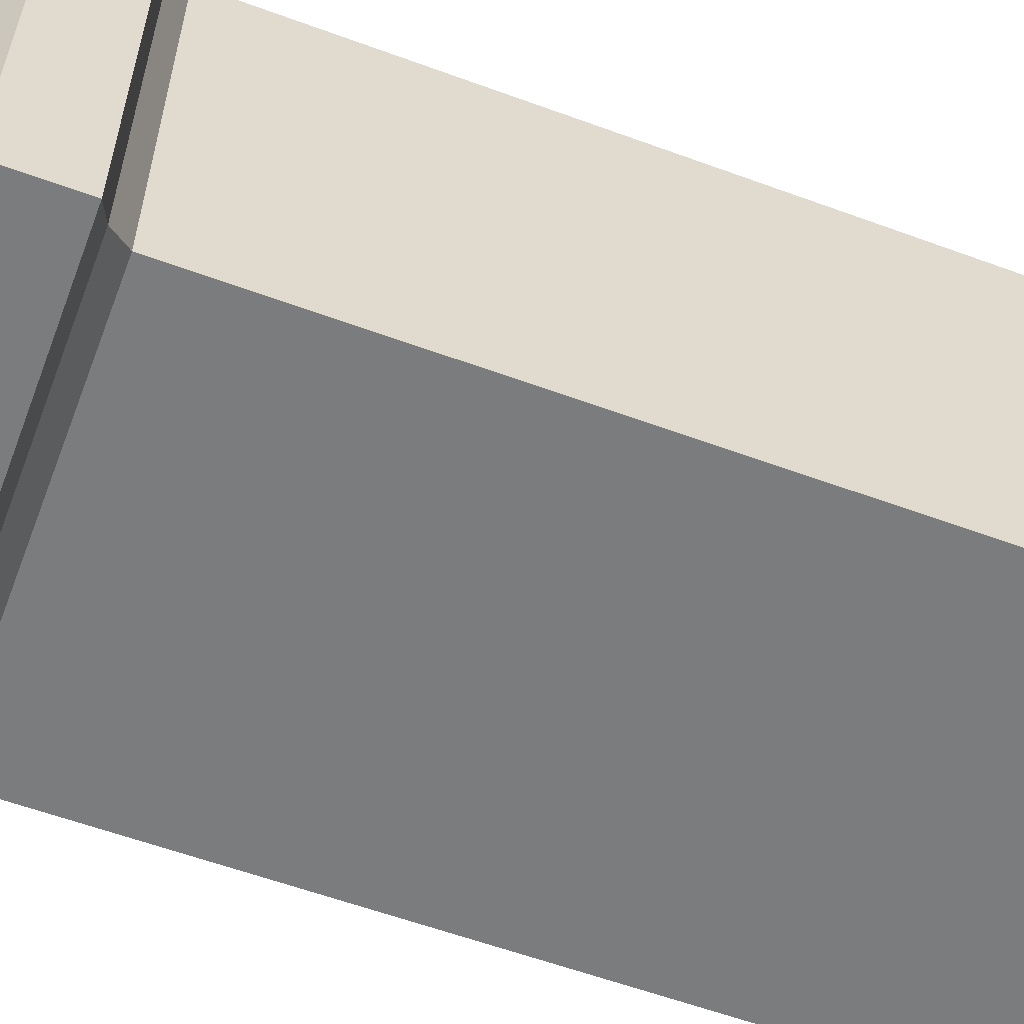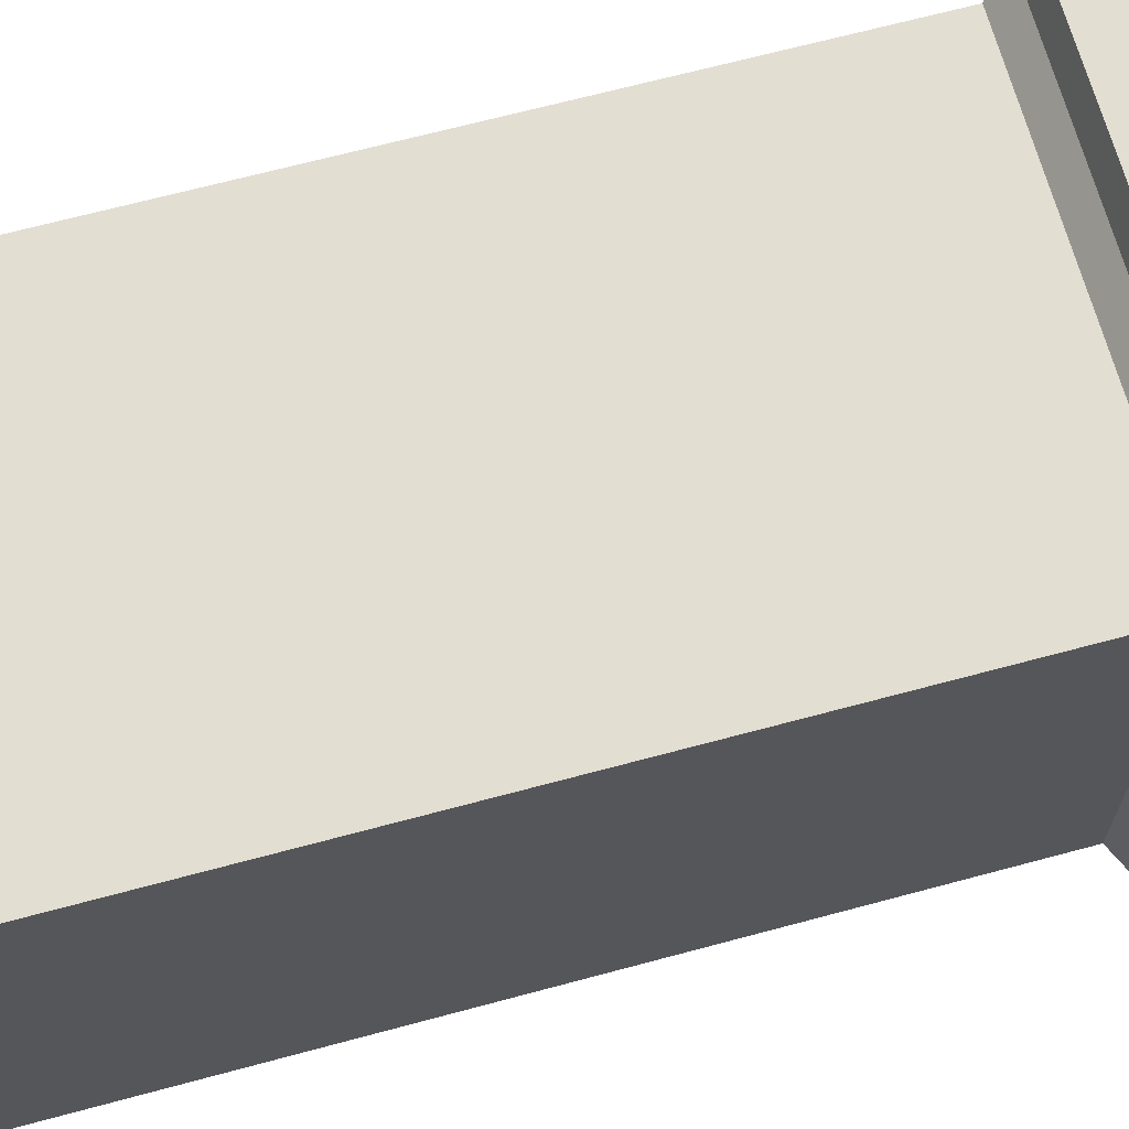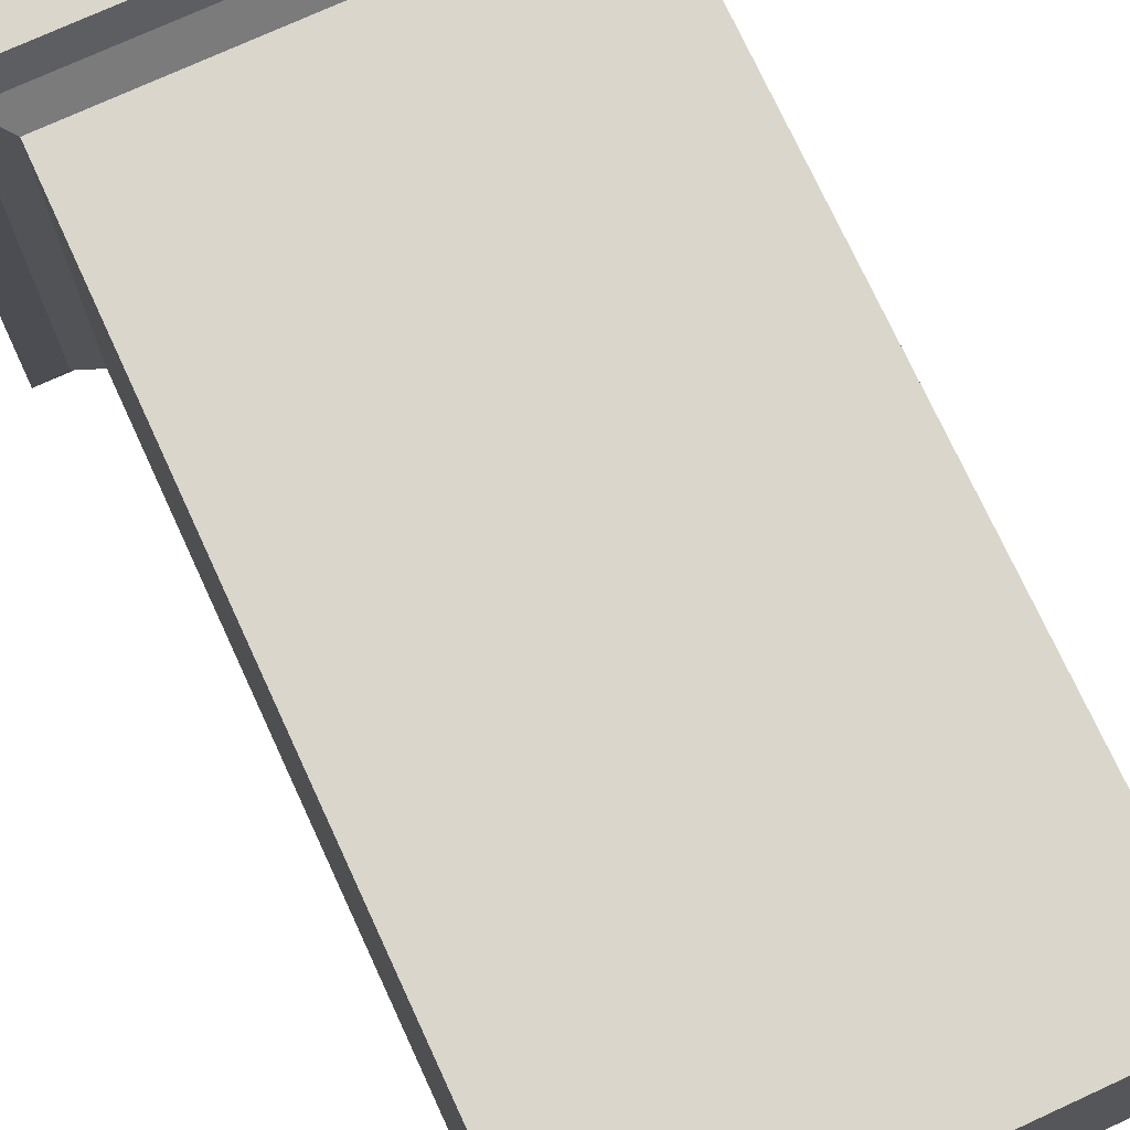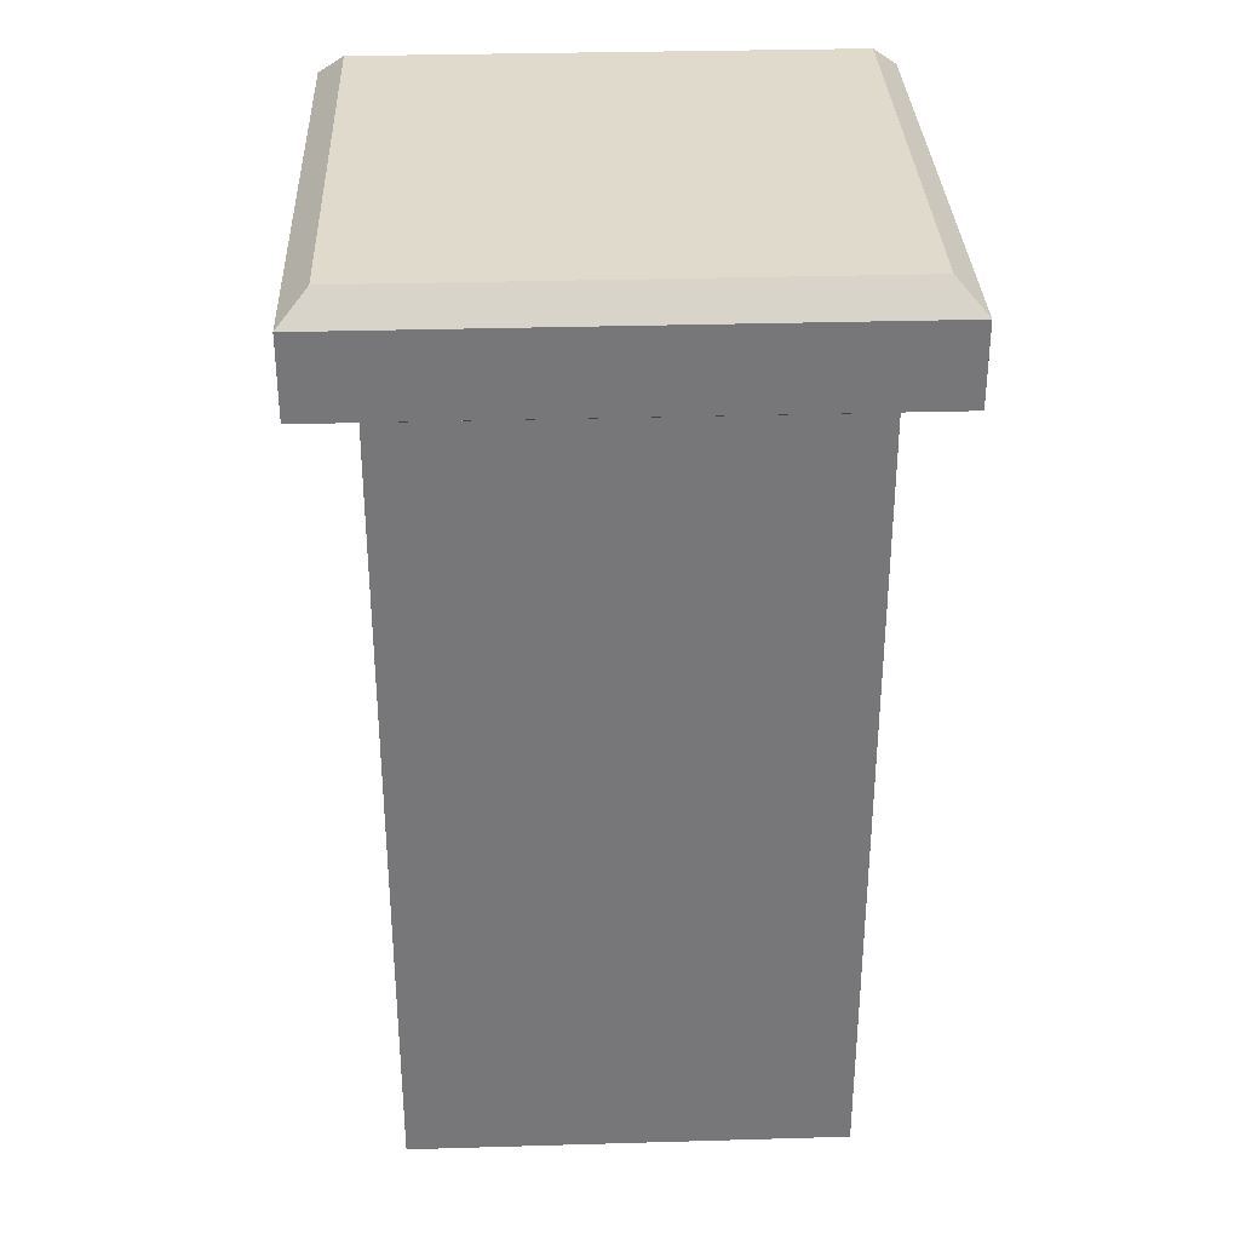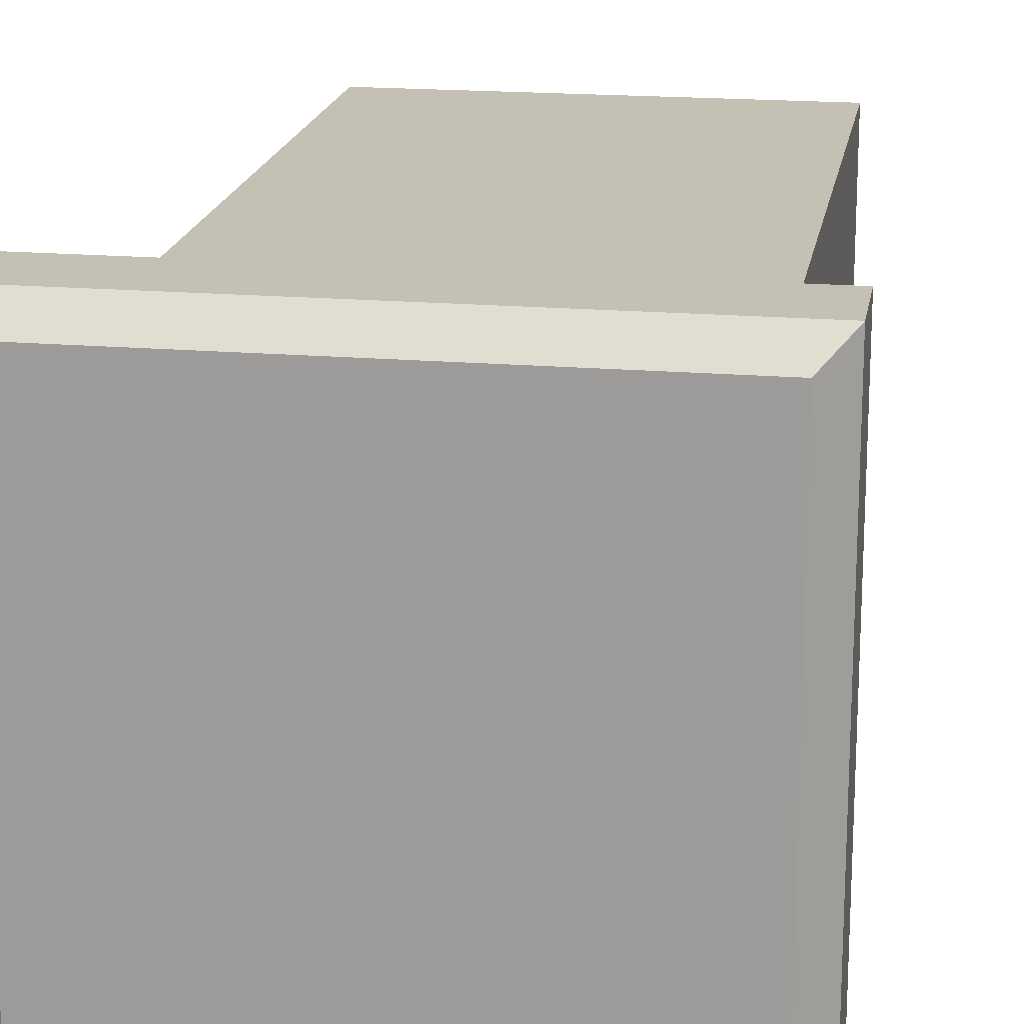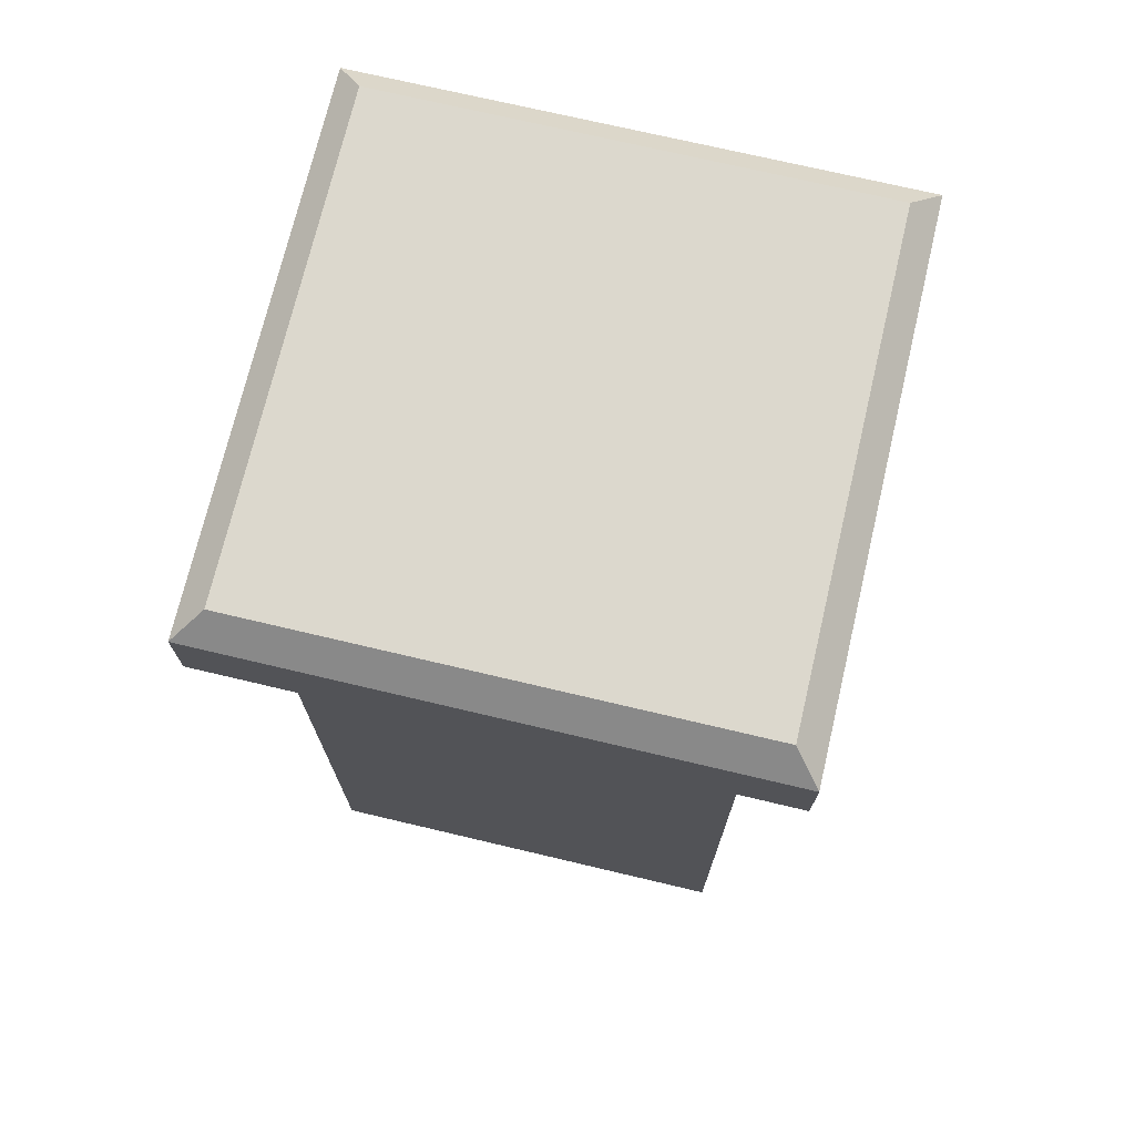
<metadata>
{"format":"obj","ext":"obj","renderer":"f3d","projection":"perspective","resolution":1024,"background":"white","views":[{"elev":-58.6,"azim":-110.8,"up":"+Z"},{"elev":67.5,"azim":74.9,"up":"+Z"},{"elev":73.9,"azim":-24.7,"up":"+Z"},{"elev":33.0,"azim":-2.3,"up":"+Y"},{"elev":18.4,"azim":-170.7,"up":"+Z"},{"elev":72.6,"azim":13.3,"up":"+Y"}]}
</metadata>
<code>
o Gate_Column_Cube.002
v -1.257 2.778 1.257
v -1.257 3.141 1.257
v -1.257 2.778 -1.257
v -1.257 3.141 -1.257
v 1.257 2.778 1.257
v 1.257 3.141 1.257
v 1.257 2.778 -1.257
v 1.257 3.141 -1.257
v -1.132 3.259 1.132
v -1.132 3.259 -1.132
v 1.132 3.259 -1.132
v 1.132 3.259 1.132
v -1.114 2.733 -1.114
v -1.114 2.733 1.114
v 1.114 2.733 -1.114
v 1.114 2.733 1.114
v -0.9952 2.635 -0.9952
v -0.9952 2.635 0.9952
v 0.9952 2.635 -0.9952
v 0.9952 2.635 0.9952
v -1 -1.059 1
v -1 2.807 1
v -1 -1.059 -1
v -1 2.807 -1
v 1 -1.059 1
v 1 2.807 1
v 1 -1.059 -1
v 1 2.807 -1
f 2 3 1
f 4 7 3
f 8 5 7
f 6 1 5
f 3 14 1
f 8 12 6
f 10 12 11
f 2 10 4
f 6 9 2
f 4 11 8
f 16 19 15
f 5 15 7
f 1 16 5
f 7 13 3
f 19 18 17
f 13 18 14
f 14 20 16
f 15 17 13
f 22 23 21
f 24 27 23
f 28 25 27
f 26 21 25
f 27 21 23
f 24 26 28
f 2 4 3
f 4 8 7
f 8 6 5
f 6 2 1
f 3 13 14
f 8 11 12
f 10 9 12
f 2 9 10
f 6 12 9
f 4 10 11
f 16 20 19
f 5 16 15
f 1 14 16
f 7 15 13
f 19 20 18
f 13 17 18
f 14 18 20
f 15 19 17
f 22 24 23
f 24 28 27
f 28 26 25
f 26 22 21
f 27 25 21
f 24 22 26

</code>
